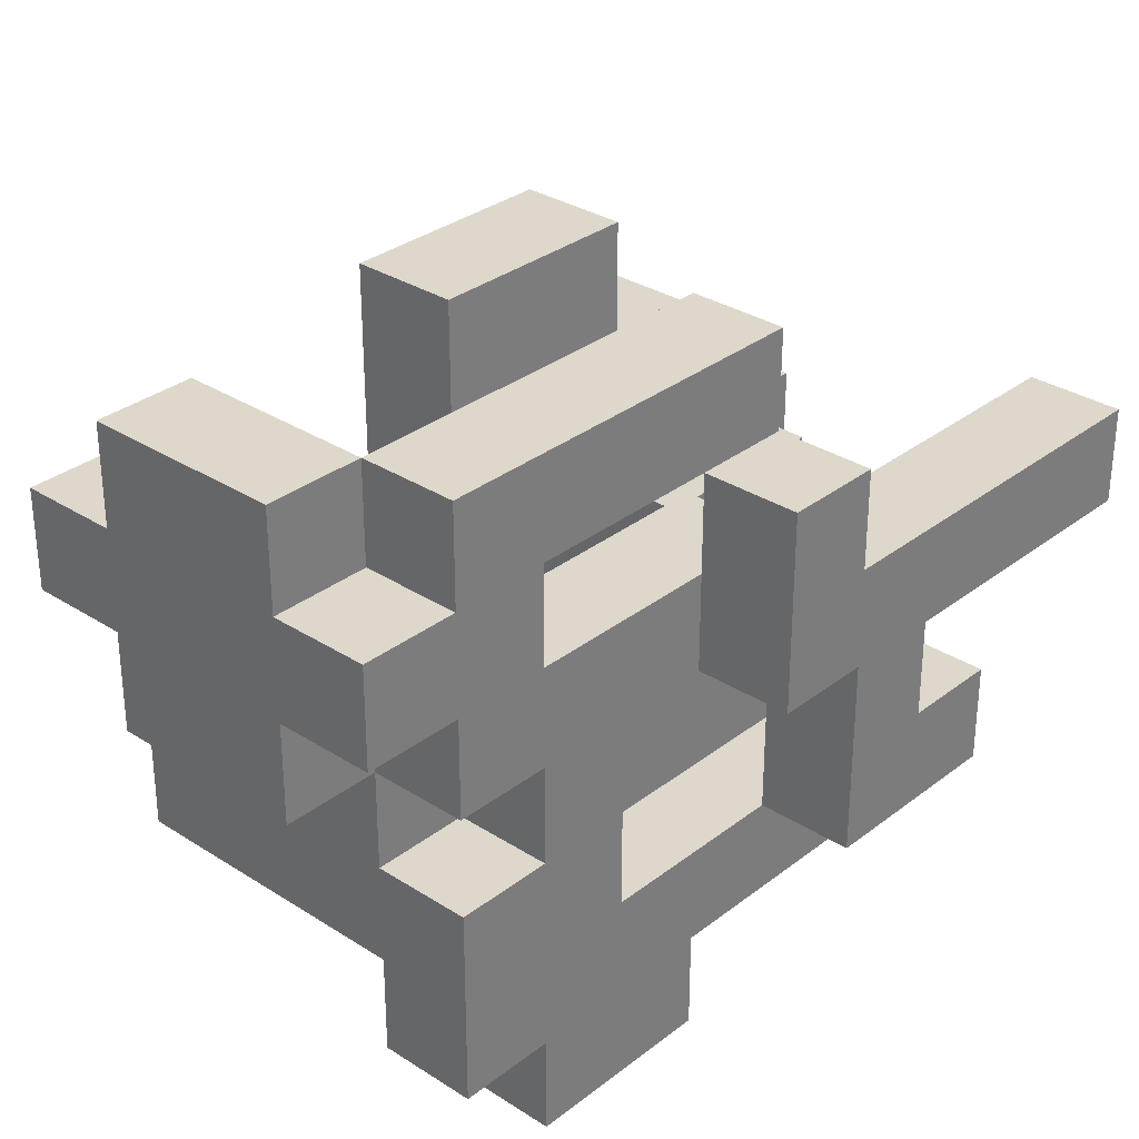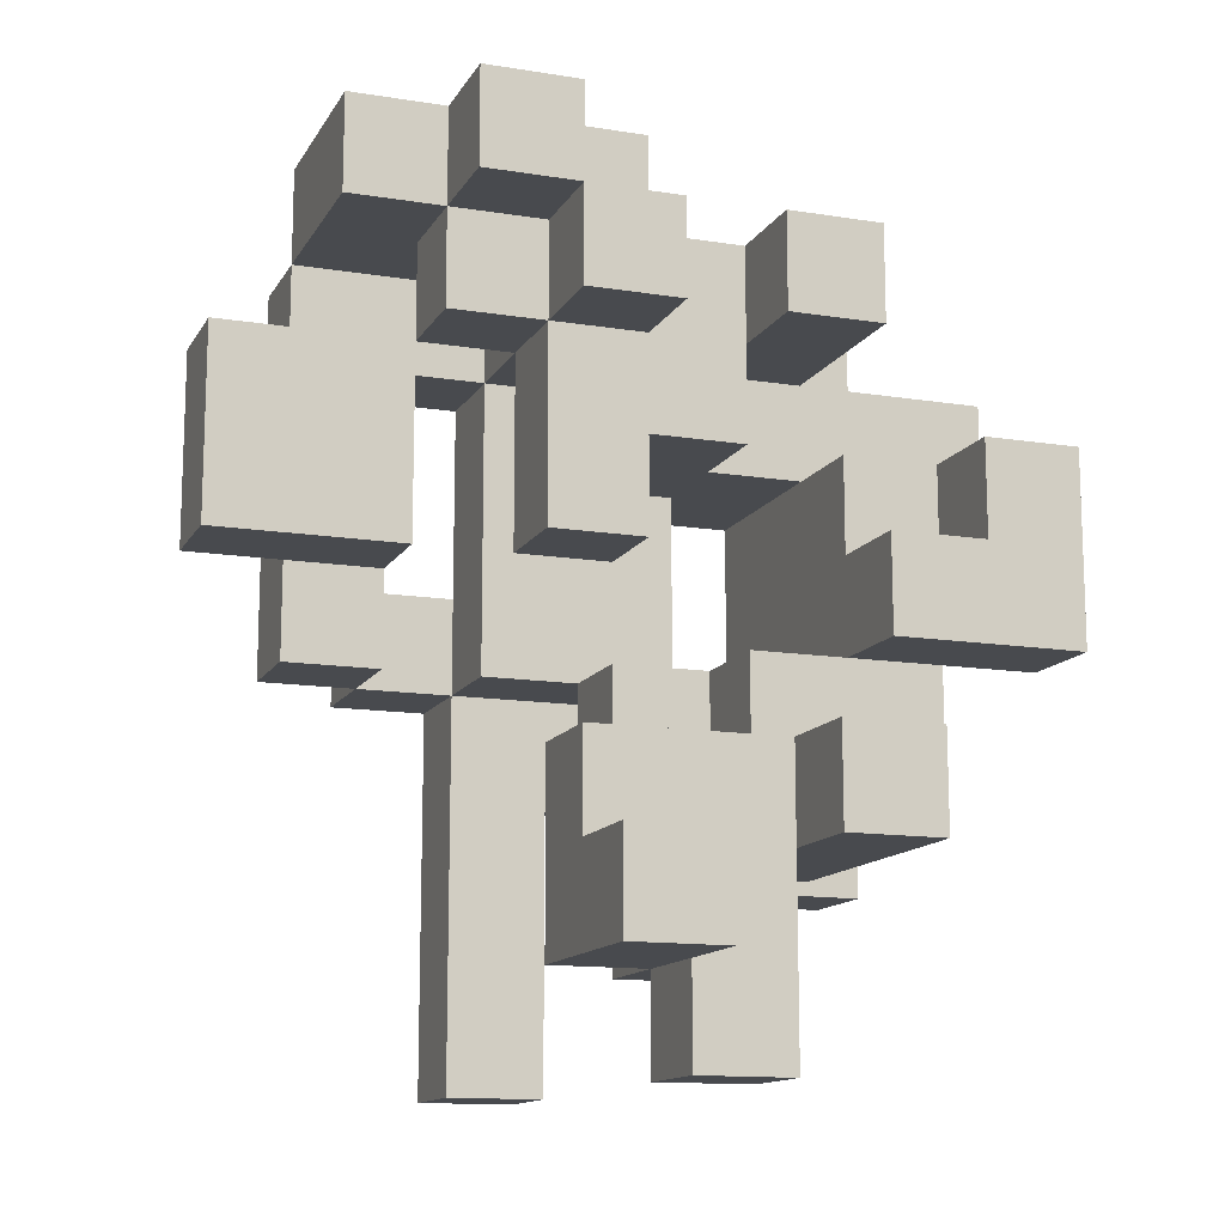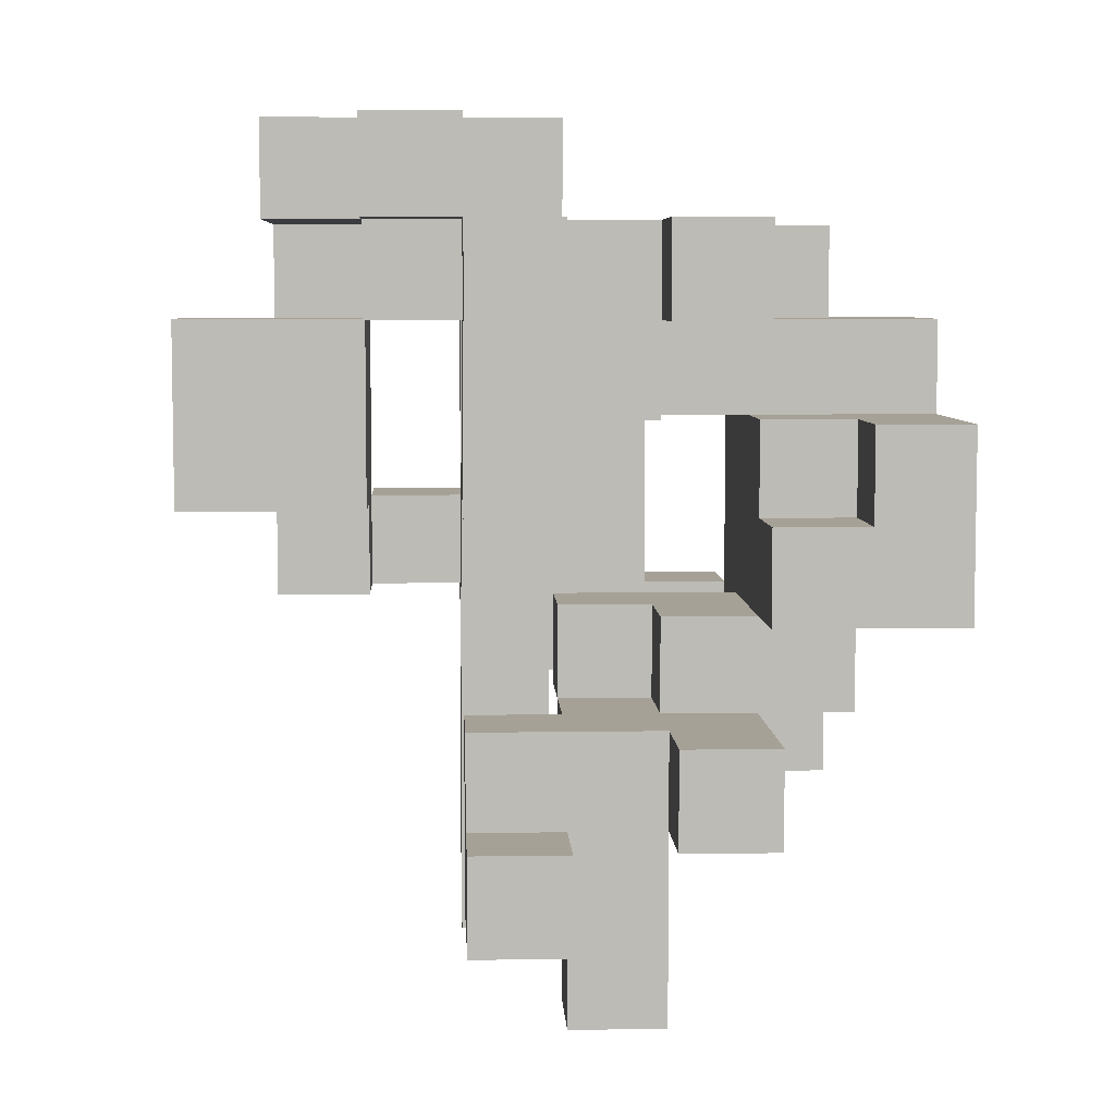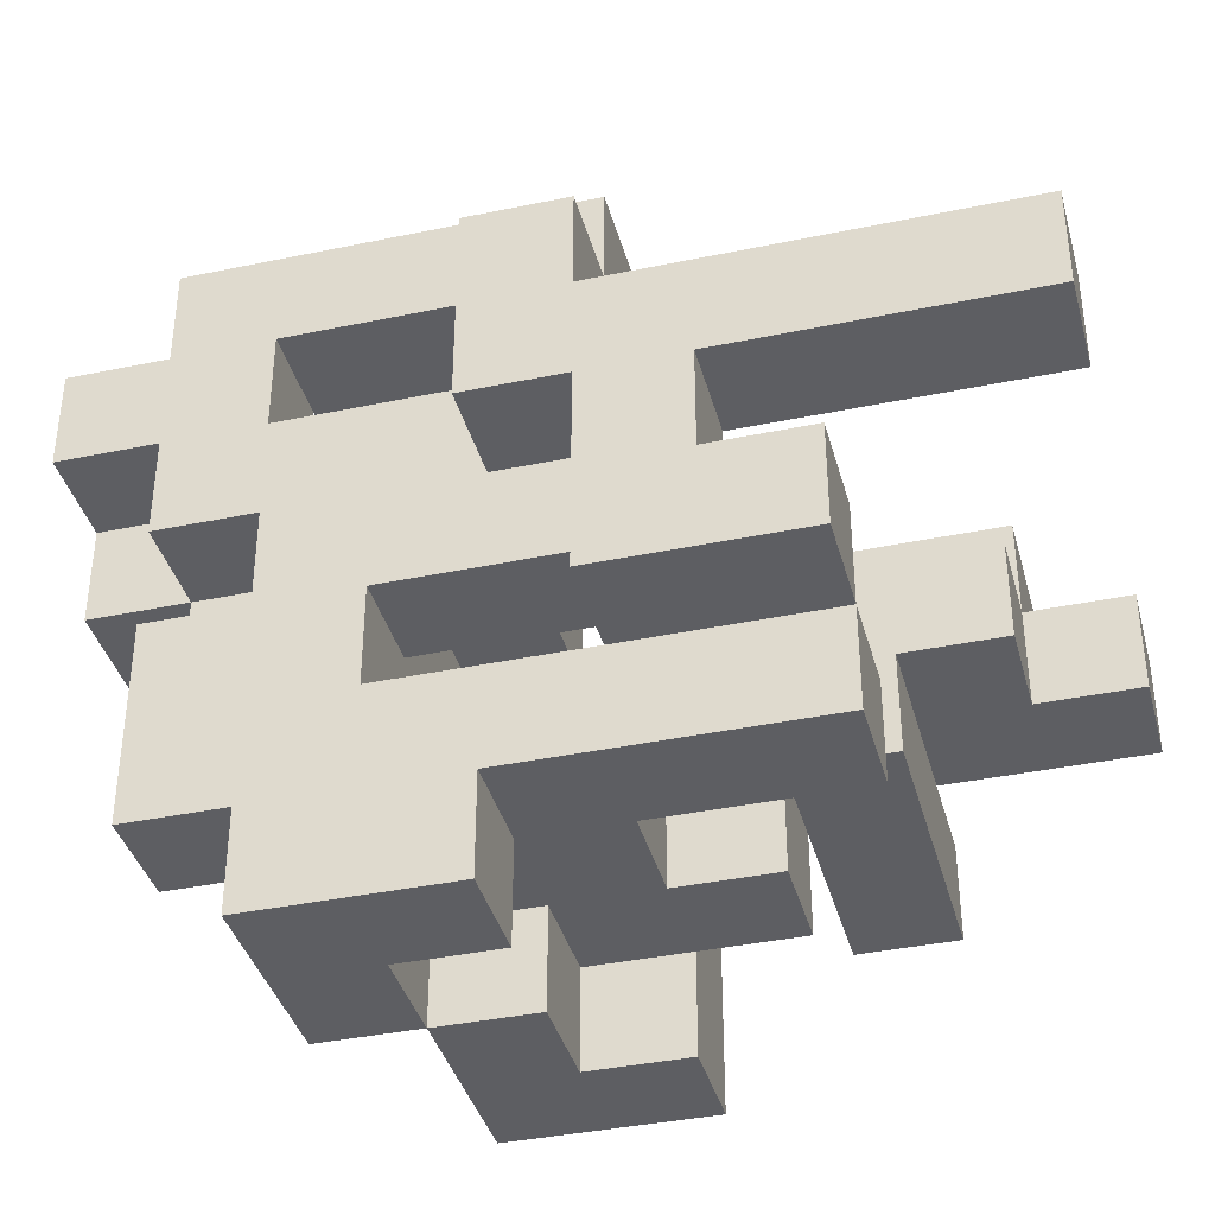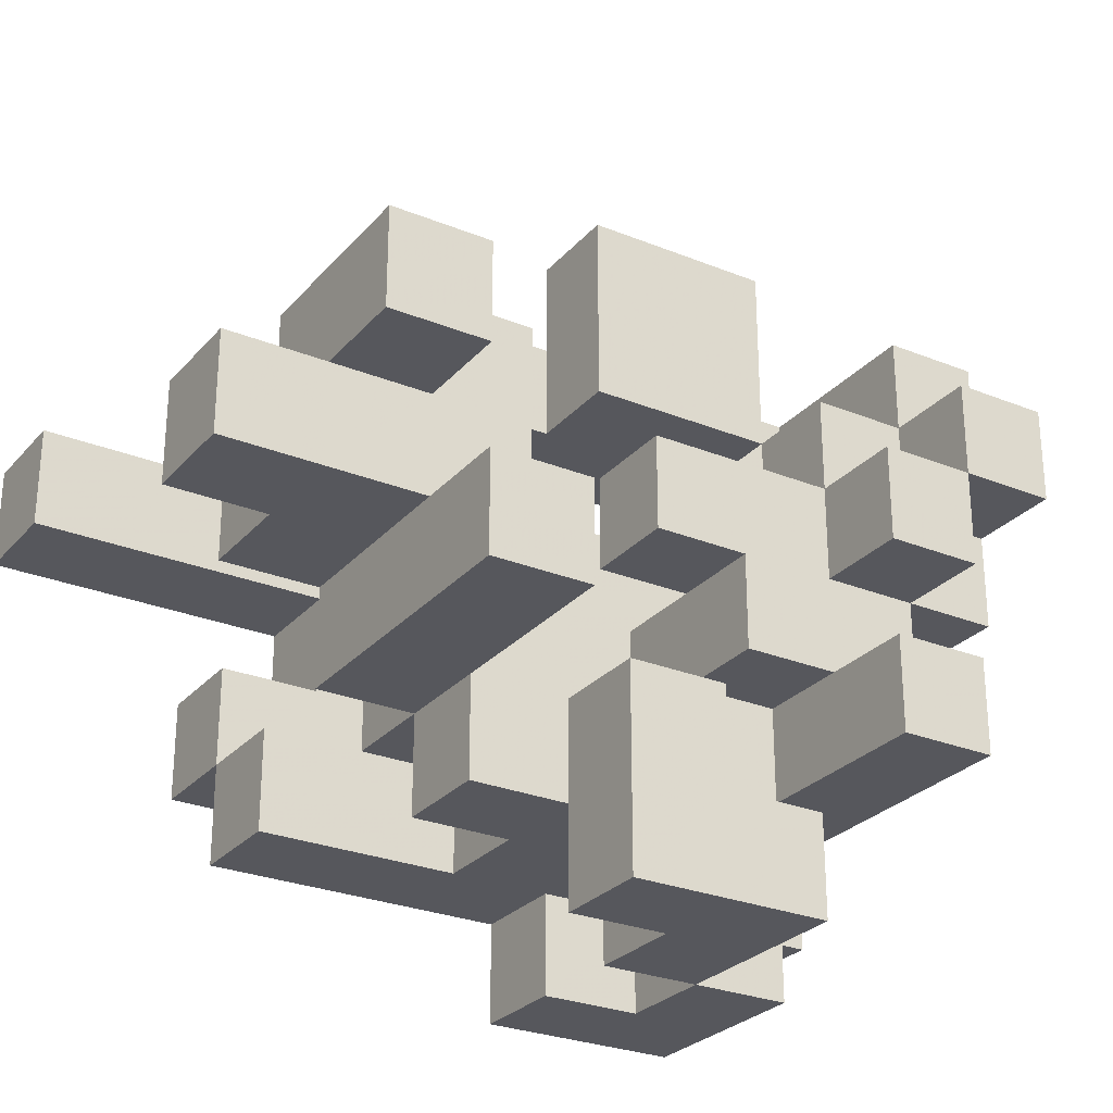
<metadata>
{"format":"obj","ext":"obj","renderer":"f3d","projection":"perspective","resolution":1024,"background":"white","views":[{"elev":31.3,"azim":-137.6,"up":"+Z"},{"elev":-13.3,"azim":70.0,"up":"+Y"},{"elev":6.2,"azim":87.2,"up":"+Y"},{"elev":-38.3,"azim":-75.2,"up":"+Z"},{"elev":-27.5,"azim":58.1,"up":"+Z"}]}
</metadata>
<code>
v 0.25 -0.125 -1
v 0.25 -0.125 -0.75
v 0.25 0.125 -0.75
v 0.25 0.125 -1
v 0.5 -0.125 -1
v 0.5 0.125 -1
v 0.5 0.125 -0.75
v 0.5 -0.125 -0.75
v -0.5 0.125 -1
v -0.5 0.125 -0.75
v -0.5 0.375 -0.75
v -0.5 0.375 -1
v -0.25 0.125 -1
v -0.25 0.375 -1
v -0.25 0.375 -0.75
v -0.25 0.125 -0.75
v 0 0.125 -1
v 0 0.125 -0.75
v 0 0.375 -0.75
v 0 0.375 -1
v 0.25 0.375 -0.75
v 0.25 0.375 -1
v 0.5 0.375 -1
v 0.5 0.375 -0.75
v -0.5 0.625 -0.75
v -0.5 0.625 -1
v -0.25 0.625 -0.75
v -0.25 0.625 -1
v 0 0.625 -1
v 0 0.625 -0.75
v -0.5 -0.625 -0.75
v -0.5 -0.625 -0.5
v -0.5 -0.375 -0.5
v -0.5 -0.375 -0.75
v -0.25 -0.625 -0.75
v -0.25 -0.375 -0.75
v -0.25 -0.375 -0.5
v -0.25 -0.625 -0.5
v -0.5 -0.125 -0.5
v -0.5 -0.125 -0.75
v -0.25 -0.125 -0.75
v -0.25 -0.125 -0.5
v 0 -0.375 -0.75
v 0 -0.375 -0.5
v 0 -0.125 -0.5
v 0 -0.125 -0.75
v 0.25 -0.375 -0.75
v 0.25 -0.125 -0.5
v 0.25 -0.375 -0.5
v -0.5 0.125 -0.5
v -0.25 0.125 -0.5
v 0 0.125 -0.5
v 0.25 0.125 -0.5
v 0.5 0.125 -0.5
v 0.5 -0.125 -0.5
v -0.5 0.375 -0.5
v -0.25 0.375 -0.5
v 0 0.375 -0.5
v 0.25 0.375 -0.5
v -0.5 0.625 -0.5
v 0 0.625 -0.5
v -0.25 0.625 -0.5
v -0.5 0.875 -0.5
v -0.5 0.875 -0.75
v -0.25 0.875 -0.75
v -0.25 0.875 -0.5
v -0.75 -0.625 -0.5
v -0.75 -0.625 -0.25
v -0.75 -0.375 -0.25
v -0.75 -0.375 -0.5
v -0.5 -0.375 -0.25
v -0.5 -0.625 -0.25
v 0 -0.625 -0.5
v 0 -0.625 -0.25
v 0 -0.375 -0.25
v 0.25 -0.625 -0.5
v 0.25 -0.625 -0.25
v 0.5 -0.625 -0.5
v 0.5 -0.625 -0.25
v 0.25 -0.375 -0.25
v 0.5 -0.375 -0.25
v 0.5 -0.375 -0.5
v 0.75 -0.625 -0.5
v 0.75 -0.375 -0.5
v 0.75 -0.375 -0.25
v 0.75 -0.625 -0.25
v -0.75 -0.125 -0.25
v -0.75 -0.125 -0.5
v -0.5 -0.125 -0.25
v -0.25 -0.375 -0.25
v -0.25 -0.125 -0.25
v 0 -0.125 -0.25
v 0.25 -0.125 -0.25
v -0.5 0.375 -0.25
v -0.5 0.625 -0.25
v -0.25 0.375 -0.25
v 0 0.625 -0.25
v 0 0.375 -0.25
v -0.5 0.875 -0.25
v -0.25 0.875 -0.25
v -0.25 0.625 -0.25
v 0 0.875 -0.25
v 0 0.875 -0.5
v 0.25 0.625 -0.5
v 0.25 0.625 -0.25
v 0.25 0.875 -0.25
v 0.25 0.875 -0.5
v 0.5 0.625 -0.5
v 0.5 0.875 -0.5
v 0.5 0.875 -0.25
v 0.5 0.625 -0.25
v 0.25 -1.125 -0.25
v 0.25 -1.125 0
v 0.25 -0.875 0
v 0.25 -0.875 -0.25
v 0.5 -1.125 -0.25
v 0.5 -0.875 -0.25
v 0.5 -0.875 0
v 0.5 -1.125 0
v 0 -0.875 -0.25
v 0 -0.875 0
v 0 -0.625 0
v 0.25 -0.625 0
v 0.5 -0.625 0
v 0 -0.375 0
v 0.25 -0.375 0
v 0.5 -0.375 0
v -0.75 -0.375 0
v -0.75 -0.125 0
v -0.5 -0.125 0
v -0.5 -0.375 0
v -0.25 -0.375 0
v -0.25 -0.125 0
v 0 -0.125 0
v -0.5 0.125 0
v -0.5 0.125 -0.25
v -0.25 0.125 -0.25
v -0.25 0.125 0
v -0.5 0.375 0
v -0.25 0.375 0
v -0.5 0.625 0
v -0.25 0.625 0
v 0 0.375 0
v 0 0.625 0
v 0.25 0.375 -0.25
v 0.25 0.625 0
v 0.25 0.375 0
v -0.25 0.875 0
v 0 0.875 0
v 0.25 0.875 0
v -0.75 -1.125 0
v -0.75 -1.125 0.25
v -0.75 -0.875 0.25
v -0.75 -0.875 0
v -0.5 -1.125 0
v -0.5 -0.875 0
v -0.5 -0.875 0.25
v -0.5 -1.125 0.25
v -0.75 -0.625 0.25
v -0.75 -0.625 0
v -0.5 -0.625 0
v -0.5 -0.625 0.25
v 0.25 -0.875 0.25
v 0.25 -0.625 0.25
v 0.5 -0.875 0.25
v 0.5 -0.625 0.25
v 0.75 -0.875 0
v 0.75 -0.625 0
v 0.75 -0.625 0.25
v 0.75 -0.875 0.25
v -0.75 -0.375 0.25
v -0.5 -0.375 0.25
v 0.25 -0.375 0.25
v 0.5 -0.375 0.25
v -0.75 -0.125 0.25
v -0.5 -0.125 0.25
v -0.75 0.125 0.25
v -0.75 0.125 0
v -0.5 0.125 0.25
v -0.25 0.125 0.25
v -0.25 -0.125 0.25
v -0.5 0.375 0.25
v -0.25 0.375 0.25
v 0 0.125 0
v 0 0.125 0.25
v 0 0.375 0.25
v 0.25 0.125 0
v 0.25 0.375 0.25
v 0.25 0.125 0.25
v -0.5 0.625 0.25
v -0.25 0.625 0.25
v 0 0.625 0.25
v 0.25 0.625 0.25
v -0.5 0.875 0.25
v -0.5 0.875 0
v -0.25 0.875 0.25
v 0 0.875 0.25
v 0.5 0.625 0
v 0.5 0.875 0
v 0.5 0.875 0.25
v 0.5 0.625 0.25
v 0.25 0.875 0.25
v -0.25 1.125 0.25
v -0.25 1.125 0
v 0 1.125 0.25
v 0 1.125 0
v 0.25 1.125 0
v 0.25 1.125 0.25
v -0.75 -0.125 0.5
v -0.75 0.125 0.5
v -0.5 0.125 0.5
v -0.5 -0.125 0.5
v -0.5 0.625 0.5
v -0.5 0.875 0.5
v -0.25 0.875 0.5
v -0.25 0.625 0.5
v 0 0.625 0.5
v 0 0.875 0.5
v 0.25 0.875 0.5
v 0.25 0.625 0.5
v -0.5 1.125 0.5
v -0.5 1.125 0.25
v -0.25 1.125 0.5
v 0 1.125 0.5
v 0.25 1.125 0.5
v 0.5 1.125 0.25
v 0.5 1.125 0.5
v 0.5 0.875 0.5
v -0.5 -0.125 0.75
v -0.5 0.125 0.75
v -0.25 -0.125 0.5
v -0.25 0.125 0.5
v -0.25 0.125 0.75
v -0.25 -0.125 0.75
v -0.5 0.375 0.75
v -0.5 0.375 0.5
v -0.25 0.375 0.5
v -0.25 0.375 0.75
v 0 0.125 0.5
v 0 0.375 0.5
v 0 0.375 0.75
v 0 0.125 0.75
v -0.5 0.625 0.75
v -0.25 0.625 0.75
v 0 0.625 0.75
v -0.5 0.875 0.75
v -0.25 0.875 0.75
v -0.25 1.125 0.75
v 0 0.875 0.75
v 0 1.125 0.75
v 0.25 1.125 0.75
v 0.25 0.875 0.75
v -0.25 0.125 1
v -0.25 0.375 1
v 0 0.375 1
v 0 0.125 1
v -0.25 0.625 1
v 0 0.625 1
f 1 2 3
f 1 3 4
f 5 6 7
f 5 7 8
f 1 5 8
f 1 8 2
f 1 4 6
f 1 6 5
f 9 10 11
f 9 11 12
f 13 14 15
f 13 15 16
f 9 13 16
f 9 16 10
f 9 12 14
f 9 14 13
f 17 18 19
f 17 19 20
f 17 4 3
f 17 3 18
f 20 19 21
f 20 21 22
f 17 20 22
f 17 22 4
f 6 23 24
f 6 24 7
f 22 21 24
f 22 24 23
f 4 22 23
f 4 23 6
f 3 7 24
f 3 24 21
f 12 11 25
f 12 25 26
f 26 25 27
f 26 27 28
f 12 26 28
f 12 28 14
f 20 29 30
f 20 30 19
f 14 20 19
f 14 19 15
f 28 27 30
f 28 30 29
f 14 28 29
f 14 29 20
f 31 32 33
f 31 33 34
f 35 36 37
f 35 37 38
f 31 35 38
f 31 38 32
f 31 34 36
f 31 36 35
f 32 38 37
f 32 37 33
f 34 33 39
f 34 39 40
f 36 41 42
f 36 42 37
f 34 40 41
f 34 41 36
f 33 37 42
f 33 42 39
f 43 44 45
f 43 45 46
f 47 2 48
f 47 48 49
f 43 47 49
f 43 49 44
f 43 46 2
f 43 2 47
f 40 39 50
f 40 50 10
f 40 10 16
f 40 16 41
f 39 42 51
f 39 51 50
f 41 46 45
f 41 45 42
f 41 16 18
f 41 18 46
f 42 45 52
f 42 52 51
f 46 18 3
f 46 3 2
f 45 48 53
f 45 53 52
f 8 7 54
f 8 54 55
f 2 8 55
f 2 55 48
f 3 53 54
f 3 54 7
f 48 55 54
f 48 54 53
f 10 50 56
f 10 56 11
f 50 51 57
f 50 57 56
f 16 15 19
f 16 19 18
f 51 52 58
f 51 58 57
f 3 21 59
f 3 59 53
f 19 58 59
f 19 59 21
f 52 53 59
f 52 59 58
f 11 56 60
f 11 60 25
f 19 30 61
f 19 61 58
f 27 62 61
f 27 61 30
f 25 60 63
f 25 63 64
f 27 65 66
f 27 66 62
f 64 63 66
f 64 66 65
f 25 64 65
f 25 65 27
f 67 68 69
f 67 69 70
f 32 33 71
f 32 71 72
f 67 32 72
f 67 72 68
f 67 70 33
f 67 33 32
f 68 72 71
f 68 71 69
f 73 74 75
f 73 75 44
f 73 76 77
f 73 77 74
f 73 44 49
f 73 49 76
f 76 78 79
f 76 79 77
f 49 80 81
f 49 81 82
f 76 49 82
f 76 82 78
f 83 84 85
f 83 85 86
f 78 83 86
f 78 86 79
f 82 81 85
f 82 85 84
f 78 82 84
f 78 84 83
f 79 86 85
f 79 85 81
f 70 69 87
f 70 87 88
f 33 39 89
f 33 89 71
f 88 87 89
f 88 89 39
f 70 88 39
f 70 39 33
f 37 90 91
f 37 91 42
f 37 44 75
f 37 75 90
f 42 91 92
f 42 92 45
f 37 42 45
f 37 45 44
f 49 48 93
f 49 93 80
f 45 92 93
f 45 93 48
f 75 80 93
f 75 93 92
f 56 94 95
f 56 95 60
f 56 57 96
f 56 96 94
f 58 61 97
f 58 97 98
f 57 58 98
f 57 98 96
f 60 95 99
f 60 99 63
f 63 99 100
f 63 100 66
f 95 101 100
f 95 100 99
f 66 100 102
f 66 102 103
f 62 66 103
f 62 103 61
f 61 104 105
f 61 105 97
f 103 102 106
f 103 106 107
f 61 103 107
f 61 107 104
f 108 109 110
f 108 110 111
f 104 108 111
f 104 111 105
f 107 106 110
f 107 110 109
f 104 107 109
f 104 109 108
f 105 111 110
f 105 110 106
f 112 113 114
f 112 114 115
f 116 117 118
f 116 118 119
f 112 116 119
f 112 119 113
f 112 115 117
f 112 117 116
f 113 119 118
f 113 118 114
f 120 121 122
f 120 122 74
f 120 115 114
f 120 114 121
f 120 74 77
f 120 77 115
f 121 114 123
f 121 123 122
f 117 79 124
f 117 124 118
f 115 77 79
f 115 79 117
f 74 122 125
f 74 125 75
f 75 125 126
f 75 126 80
f 122 123 126
f 122 126 125
f 79 81 127
f 79 127 124
f 80 126 127
f 80 127 81
f 69 128 129
f 69 129 87
f 71 89 130
f 71 130 131
f 69 71 131
f 69 131 128
f 87 129 130
f 87 130 89
f 90 132 133
f 90 133 91
f 75 92 134
f 75 134 125
f 90 75 125
f 90 125 132
f 91 133 134
f 91 134 92
f 132 125 134
f 132 134 133
f 89 130 135
f 89 135 136
f 91 137 138
f 91 138 133
f 89 91 133
f 89 133 130
f 89 136 137
f 89 137 91
f 136 135 139
f 136 139 94
f 137 96 140
f 137 140 138
f 136 94 96
f 136 96 137
f 94 139 141
f 94 141 95
f 95 141 142
f 95 142 101
f 96 98 143
f 96 143 140
f 140 143 144
f 140 144 142
f 145 105 146
f 145 146 147
f 98 145 147
f 98 147 143
f 98 97 105
f 98 105 145
f 101 142 148
f 101 148 100
f 100 148 149
f 100 149 102
f 105 106 150
f 105 150 146
f 102 149 150
f 102 150 106
f 151 152 153
f 151 153 154
f 155 156 157
f 155 157 158
f 151 155 158
f 151 158 152
f 151 154 156
f 151 156 155
f 152 158 157
f 152 157 153
f 154 153 159
f 154 159 160
f 156 161 162
f 156 162 157
f 154 160 161
f 154 161 156
f 153 157 162
f 153 162 159
f 114 163 164
f 114 164 123
f 114 118 165
f 114 165 163
f 163 165 166
f 163 166 164
f 167 168 169
f 167 169 170
f 118 167 170
f 118 170 165
f 124 166 169
f 124 169 168
f 118 124 168
f 118 168 167
f 165 170 169
f 165 169 166
f 160 159 171
f 160 171 128
f 161 131 172
f 161 172 162
f 160 128 131
f 160 131 161
f 159 162 172
f 159 172 171
f 123 164 173
f 123 173 126
f 124 127 174
f 124 174 166
f 126 173 174
f 126 174 127
f 164 166 174
f 164 174 173
f 128 171 175
f 128 175 129
f 131 130 176
f 131 176 172
f 171 172 176
f 171 176 175
f 129 175 177
f 129 177 178
f 178 177 179
f 178 179 135
f 129 178 135
f 129 135 130
f 133 138 180
f 133 180 181
f 130 133 181
f 130 181 176
f 176 181 180
f 176 180 179
f 135 179 182
f 135 182 139
f 138 140 183
f 138 183 180
f 179 180 183
f 179 183 182
f 184 185 186
f 184 186 143
f 187 147 188
f 187 188 189
f 184 187 189
f 184 189 185
f 184 143 147
f 184 147 187
f 185 189 188
f 185 188 186
f 139 182 190
f 139 190 141
f 140 142 191
f 140 191 183
f 182 183 191
f 182 191 190
f 143 186 192
f 143 192 144
f 147 146 193
f 147 193 188
f 186 188 193
f 186 193 192
f 141 190 194
f 141 194 195
f 195 194 196
f 195 196 148
f 141 195 148
f 141 148 142
f 142 144 192
f 142 192 191
f 191 192 197
f 191 197 196
f 198 199 200
f 198 200 201
f 146 198 201
f 146 201 193
f 150 202 200
f 150 200 199
f 146 150 199
f 146 199 198
f 193 201 200
f 193 200 202
f 148 196 203
f 148 203 204
f 204 203 205
f 204 205 206
f 148 204 206
f 148 206 149
f 150 207 208
f 150 208 202
f 206 205 208
f 206 208 207
f 149 206 207
f 149 207 150
f 175 209 210
f 175 210 177
f 176 179 211
f 176 211 212
f 175 176 212
f 175 212 209
f 177 210 211
f 177 211 179
f 209 212 211
f 209 211 210
f 190 213 214
f 190 214 194
f 191 196 215
f 191 215 216
f 190 191 216
f 190 216 213
f 192 217 218
f 192 218 197
f 193 202 219
f 193 219 220
f 192 193 220
f 192 220 217
f 217 220 219
f 217 219 218
f 194 214 221
f 194 221 222
f 222 221 223
f 222 223 203
f 194 222 203
f 194 203 196
f 214 215 223
f 214 223 221
f 196 197 218
f 196 218 215
f 203 223 224
f 203 224 205
f 205 224 225
f 205 225 208
f 200 226 227
f 200 227 228
f 202 200 228
f 202 228 219
f 208 225 227
f 208 227 226
f 202 208 226
f 202 226 200
f 219 228 227
f 219 227 225
f 212 229 230
f 212 230 211
f 231 232 233
f 231 233 234
f 212 231 234
f 212 234 229
f 212 211 232
f 212 232 231
f 229 234 233
f 229 233 230
f 211 230 235
f 211 235 236
f 211 236 237
f 211 237 232
f 230 233 238
f 230 238 235
f 239 240 241
f 239 241 242
f 232 239 242
f 232 242 233
f 232 237 240
f 232 240 239
f 236 235 243
f 236 243 213
f 236 213 216
f 236 216 237
f 235 238 244
f 235 244 243
f 240 217 245
f 240 245 241
f 216 244 245
f 216 245 217
f 237 216 217
f 237 217 240
f 213 243 246
f 213 246 214
f 216 215 247
f 216 247 244
f 214 246 247
f 214 247 215
f 243 244 247
f 243 247 246
f 215 247 248
f 215 248 223
f 215 218 249
f 215 249 247
f 223 248 250
f 223 250 224
f 247 249 250
f 247 250 248
f 219 225 251
f 219 251 252
f 218 219 252
f 218 252 249
f 224 250 251
f 224 251 225
f 249 252 251
f 249 251 250
f 233 253 254
f 233 254 238
f 242 241 255
f 242 255 256
f 233 242 256
f 233 256 253
f 253 256 255
f 253 255 254
f 238 254 257
f 238 257 244
f 241 245 258
f 241 258 255
f 244 257 258
f 244 258 245
f 254 255 258
f 254 258 257

</code>
